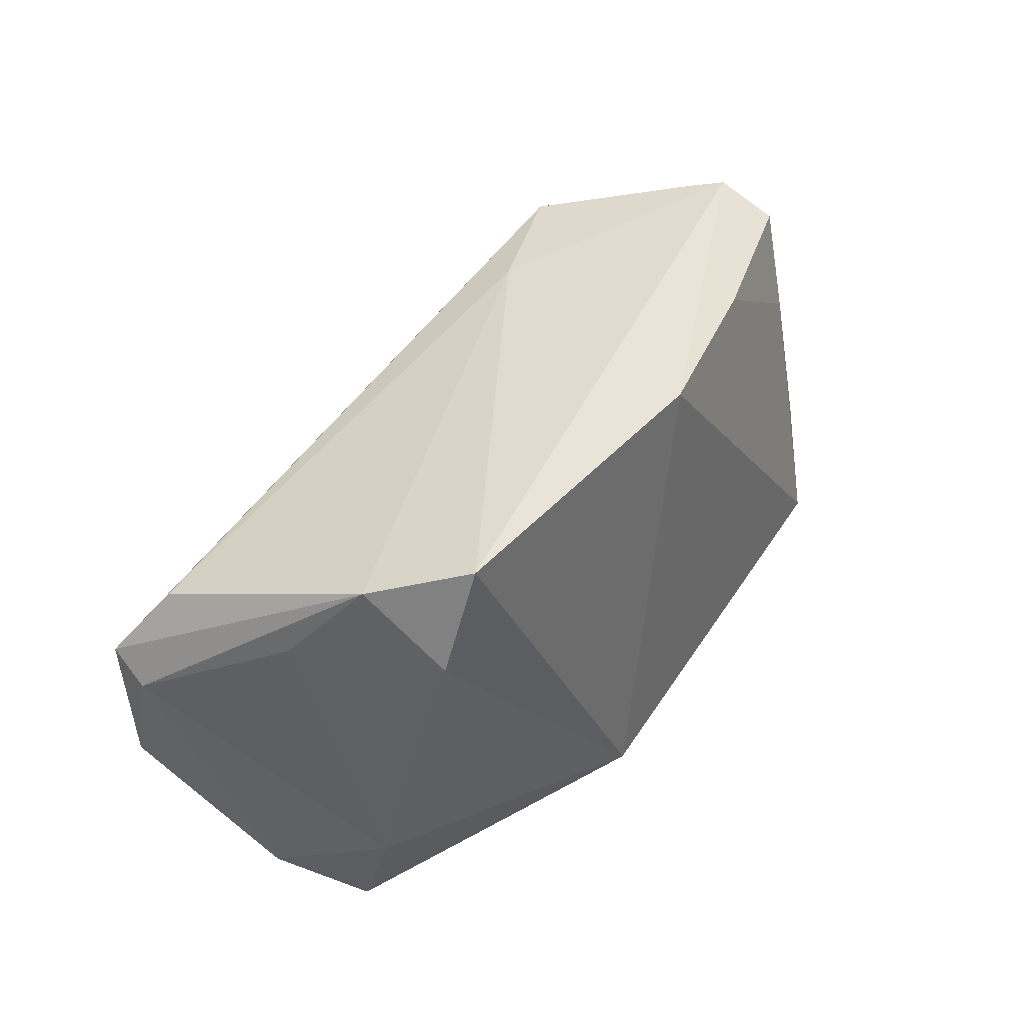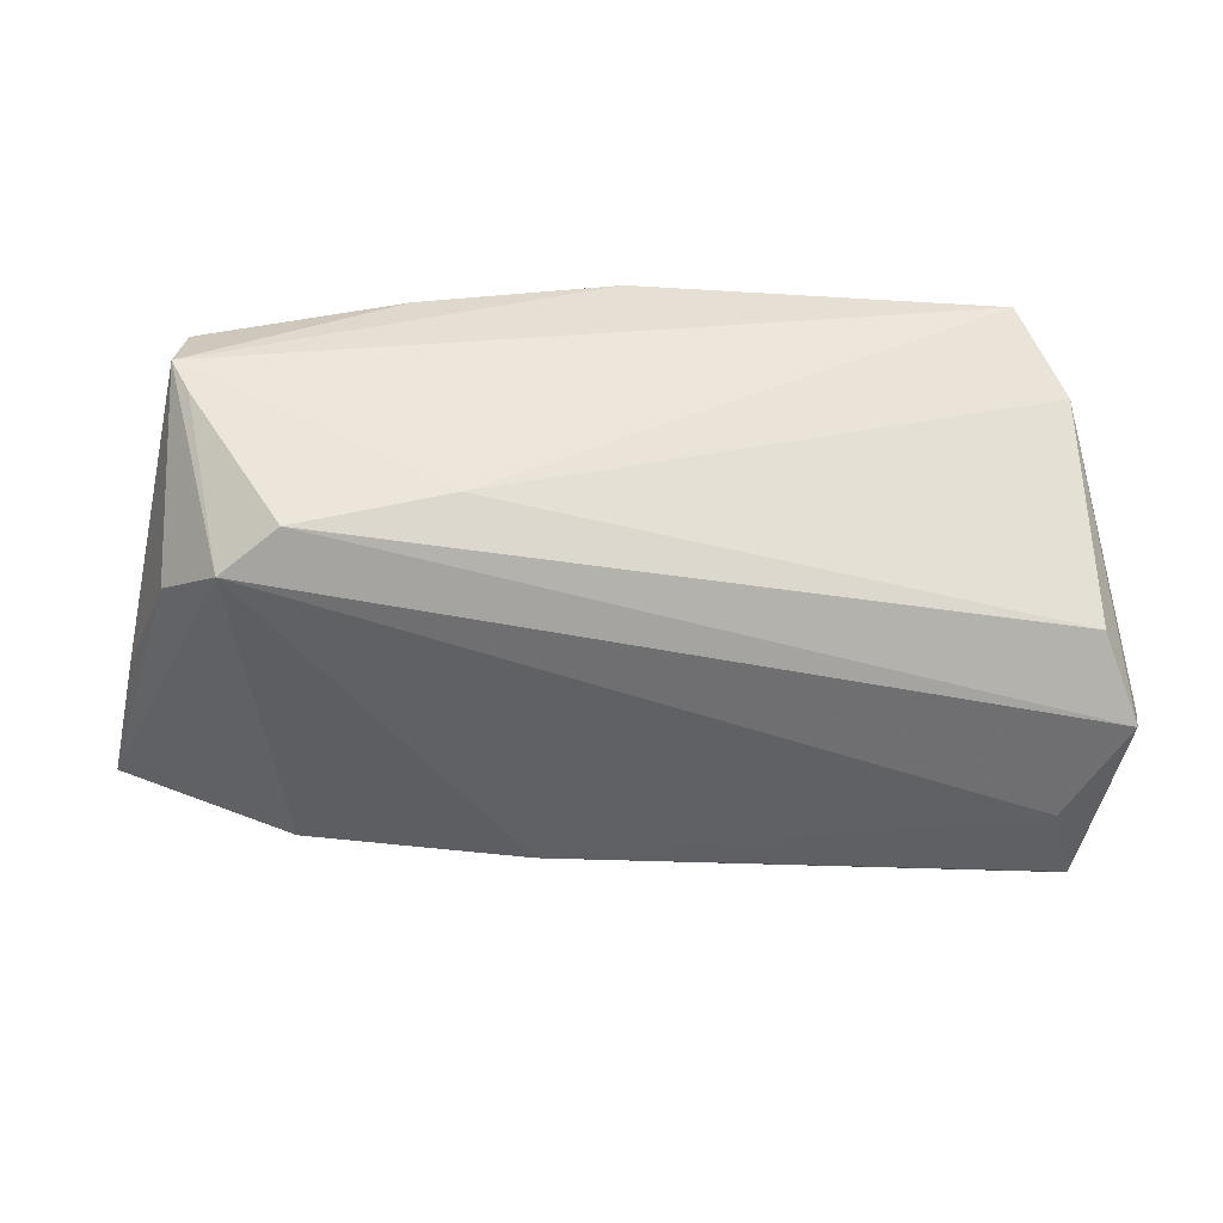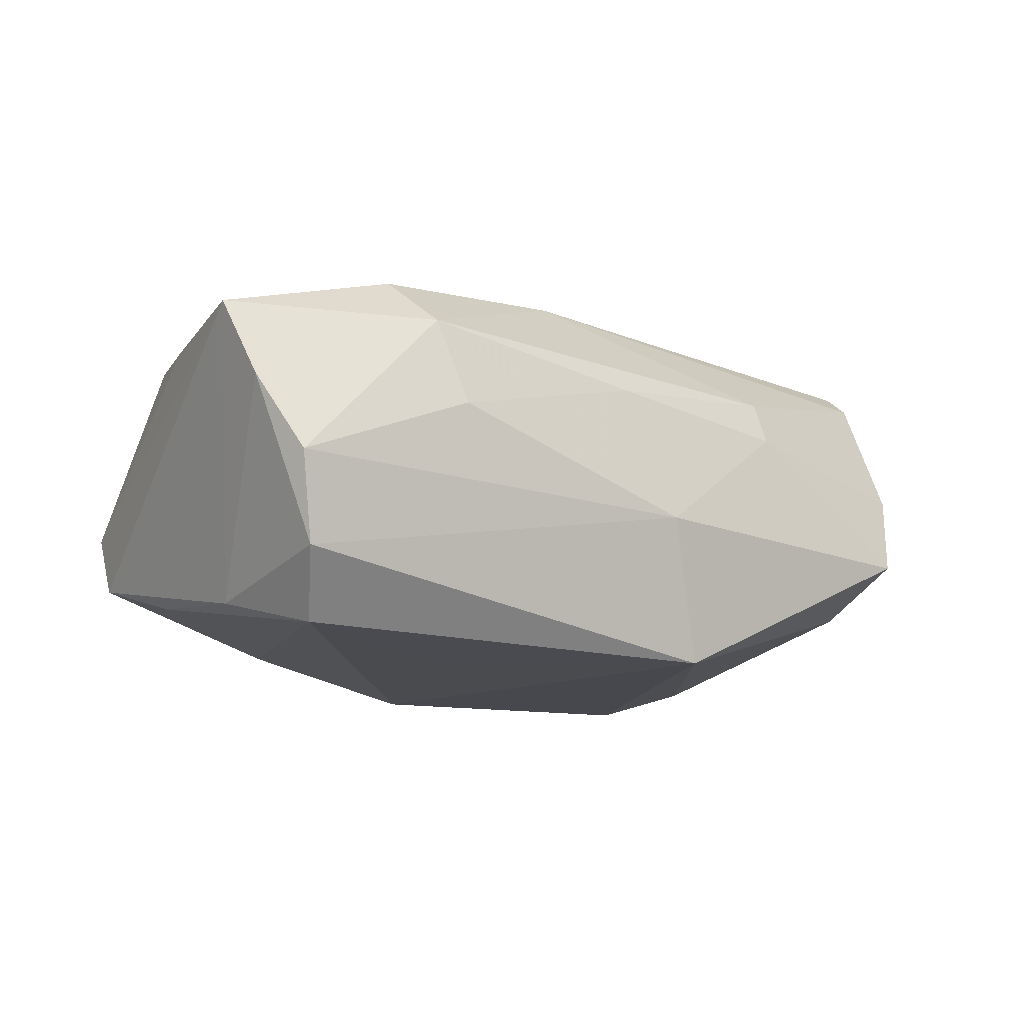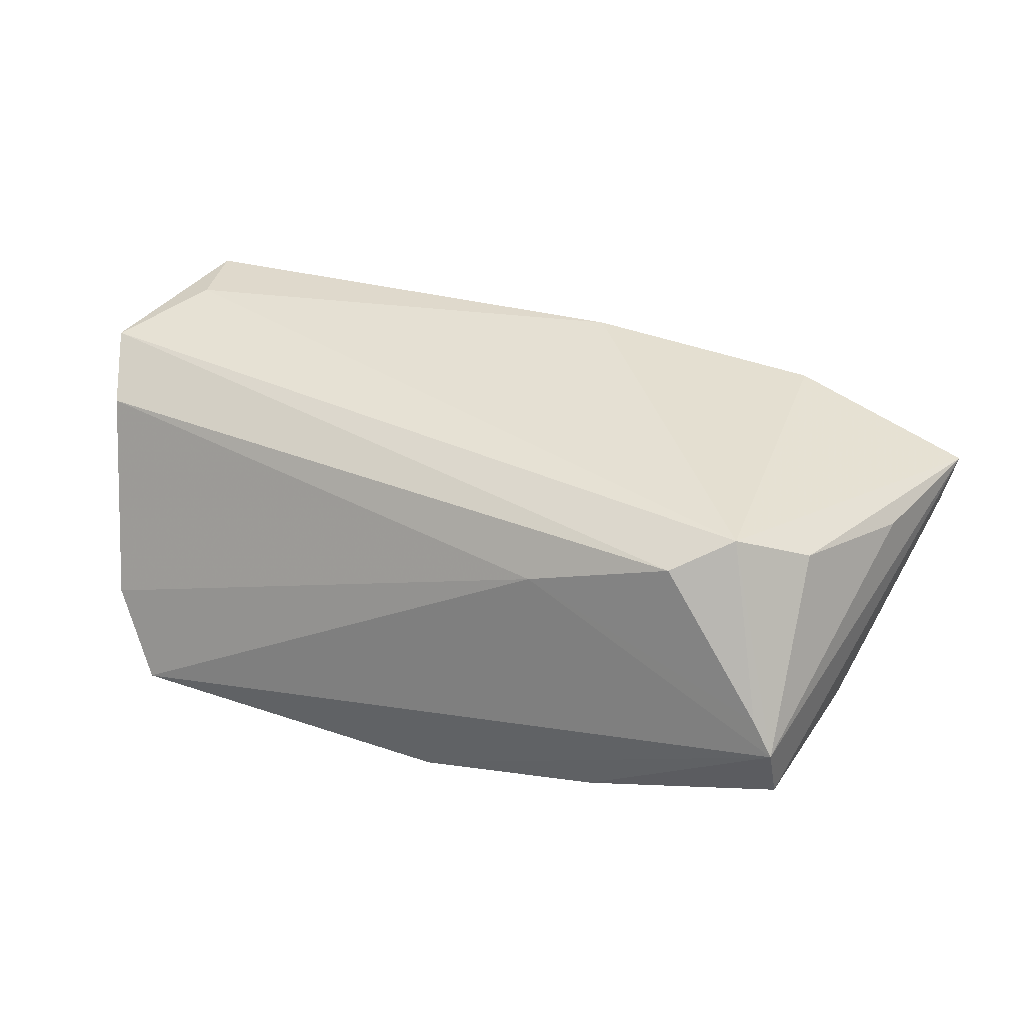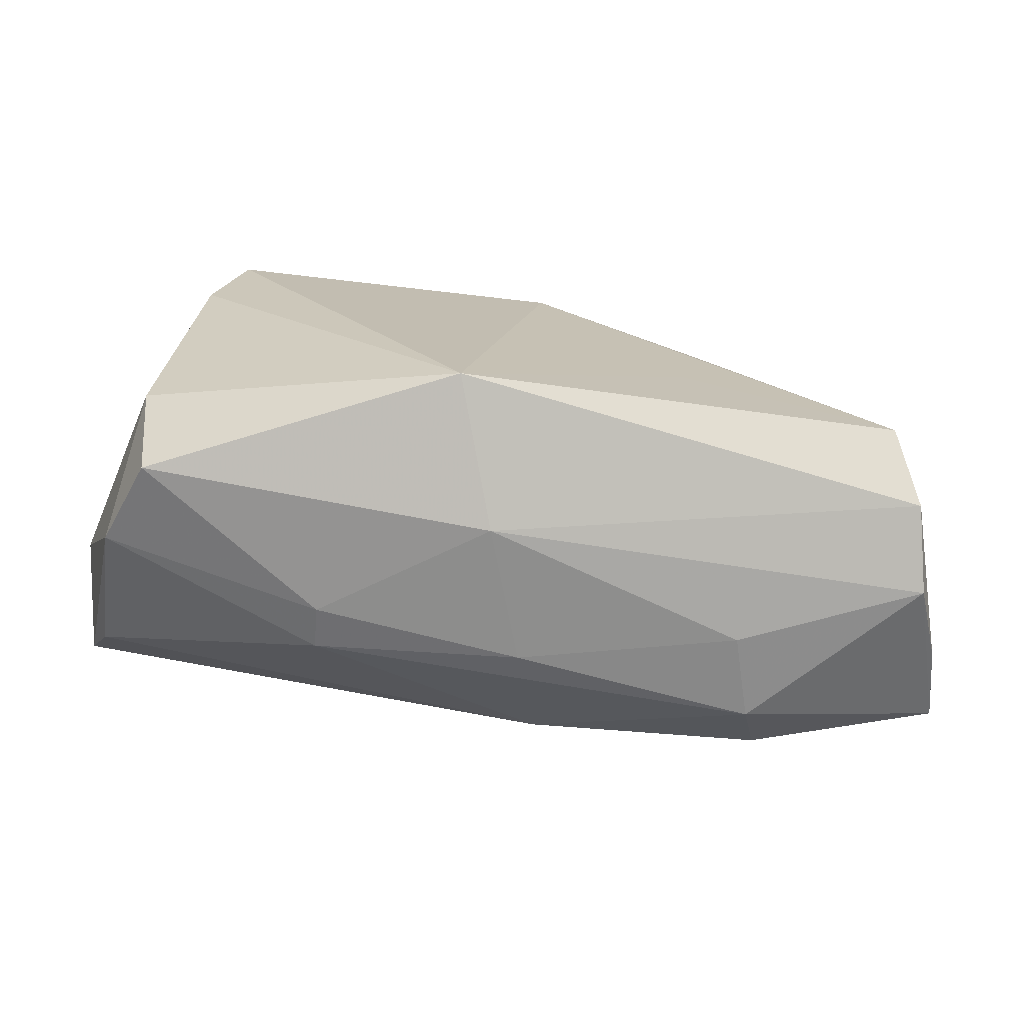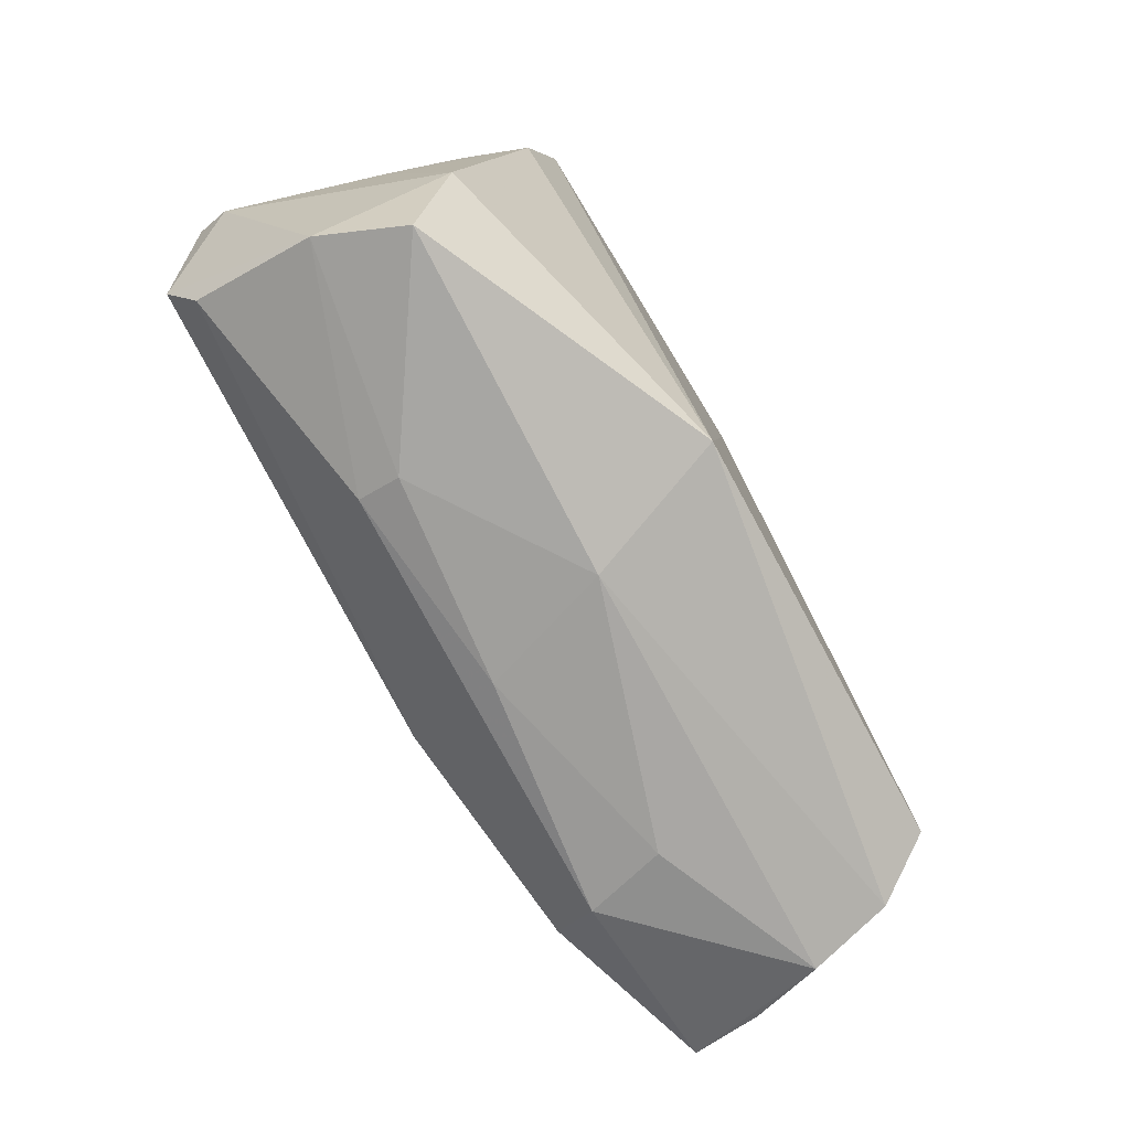
<metadata>
{"format":"obj","ext":"obj","renderer":"f3d","projection":"perspective","resolution":1024,"background":"white","views":[{"elev":38.7,"azim":121.5,"up":"+Y"},{"elev":47.6,"azim":4.4,"up":"+Y"},{"elev":-14.3,"azim":-38.1,"up":"+Z"},{"elev":31.8,"azim":-155.5,"up":"+Z"},{"elev":-73.1,"azim":170.7,"up":"+Y"},{"elev":-76.3,"azim":118.3,"up":"+Y"}]}
</metadata>
<code>
v 0.05446 0.017 -0.0009866
v -0.03328 -0.02726 0.0155
v -0.05021 -0.02565 -0.01589
v 0.05934 0.009826 0.02256
v -0.05959 -0.01912 0.01448
v -0.01915 -0.007863 -0.02381
v 0.02448 -0.02832 0.009726
v -0.03387 0.02825 0.01715
v -0.006699 -0.01609 0.02611
v -0.04716 0.01535 -0.0169
v -0.05695 -0.02306 0.004745
v -0.04624 -0.01938 -0.02377
v 0.04489 0.03122 -0.02136
v 0.05484 -0.01293 0.02567
v -0.03619 -0.02037 0.02181
v -0.04938 -0.004419 -0.01953
v 0.05499 0.01846 0.01642
v 0.05294 -0.02499 0.005531
v -0.01513 0.02892 0.01112
v -0.02461 0.02913 -0.01939
v -0.04705 0.03065 -0.000639
v -0.04861 0.01658 0.01648
v -0.002236 -0.02836 0.01203
v -0.04977 0.03122 -0.004944
v -0.04085 0.02332 0.02054
v -0.05267 -0.02757 -0.004951
v 0.04874 -0.02894 -0.005784
v 0.004049 -0.03087 -0.005243
v 0.06016 0.006453 0.01801
v -0.04977 0.02785 -0.01282
v 0.05126 0.0277 -0.01009
v 0.04847 0.01799 -0.01928
v 0.05264 -0.0183 0.02189
v 0.02411 -0.02642 0.0154
v 0.01088 -0.02662 -0.02381
v -0.0298 -0.02927 0.004738
v 0.05131 -0.01461 -0.01134
v 0.05225 -0.002836 0.0255
v -0.0553 -0.0001905 0.01342
v -0.0001691 0.02959 -0.02381
f 13 35 40
f 24 13 40
f 24 30 5
f 15 25 5
f 9 25 15
f 4 17 8
f 8 25 4
f 4 14 29
f 29 31 4
f 4 31 17
f 33 14 9
f 40 35 6
f 6 12 40
f 35 12 6
f 3 12 35
f 19 31 13
f 13 24 19
f 8 17 19
f 17 31 19
f 20 24 40
f 30 24 20
f 20 10 30
f 40 12 20
f 12 10 20
f 5 25 22
f 25 24 22
f 9 15 2
f 5 26 2
f 2 15 5
f 38 4 25
f 38 25 9
f 14 4 38
f 9 14 38
f 35 27 28
f 28 3 35
f 26 3 28
f 37 27 35
f 34 2 23
f 34 33 9
f 9 2 34
f 11 26 5
f 11 3 26
f 12 3 16
f 30 10 16
f 16 10 12
f 3 11 16
f 5 30 16
f 16 11 5
f 8 19 21
f 21 19 24
f 21 25 8
f 21 24 25
f 39 24 5
f 5 22 39
f 39 22 24
f 23 2 36
f 36 28 23
f 36 2 26
f 26 28 36
f 35 13 32
f 32 37 35
f 13 31 32
f 1 31 29
f 29 37 1
f 1 32 31
f 37 32 1
f 7 34 23
f 23 28 7
f 7 28 27
f 33 34 18
f 18 7 27
f 34 7 18
f 14 33 18
f 29 14 18
f 18 37 29
f 27 37 18

</code>
